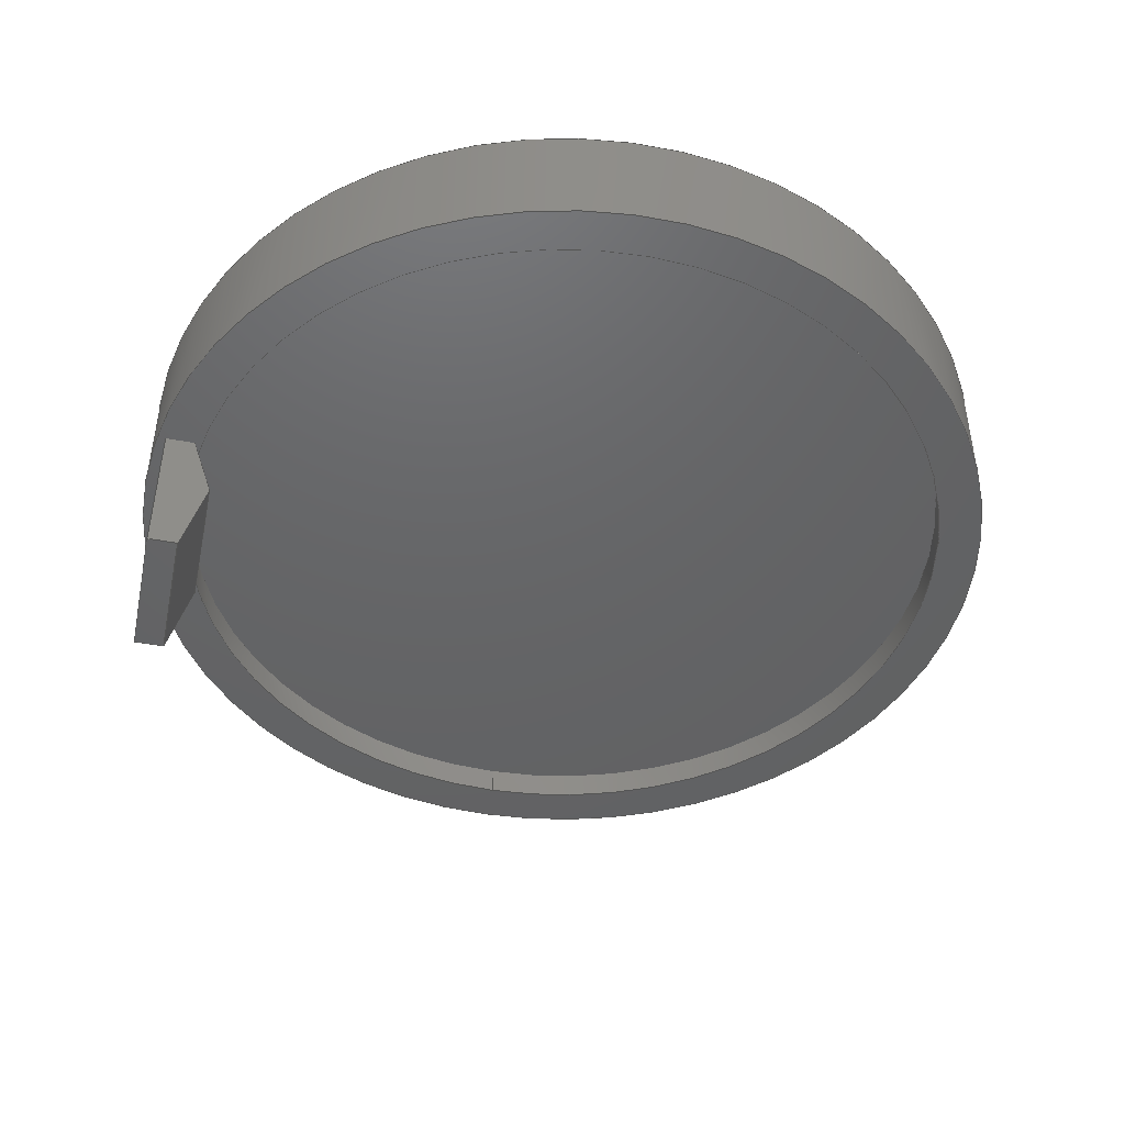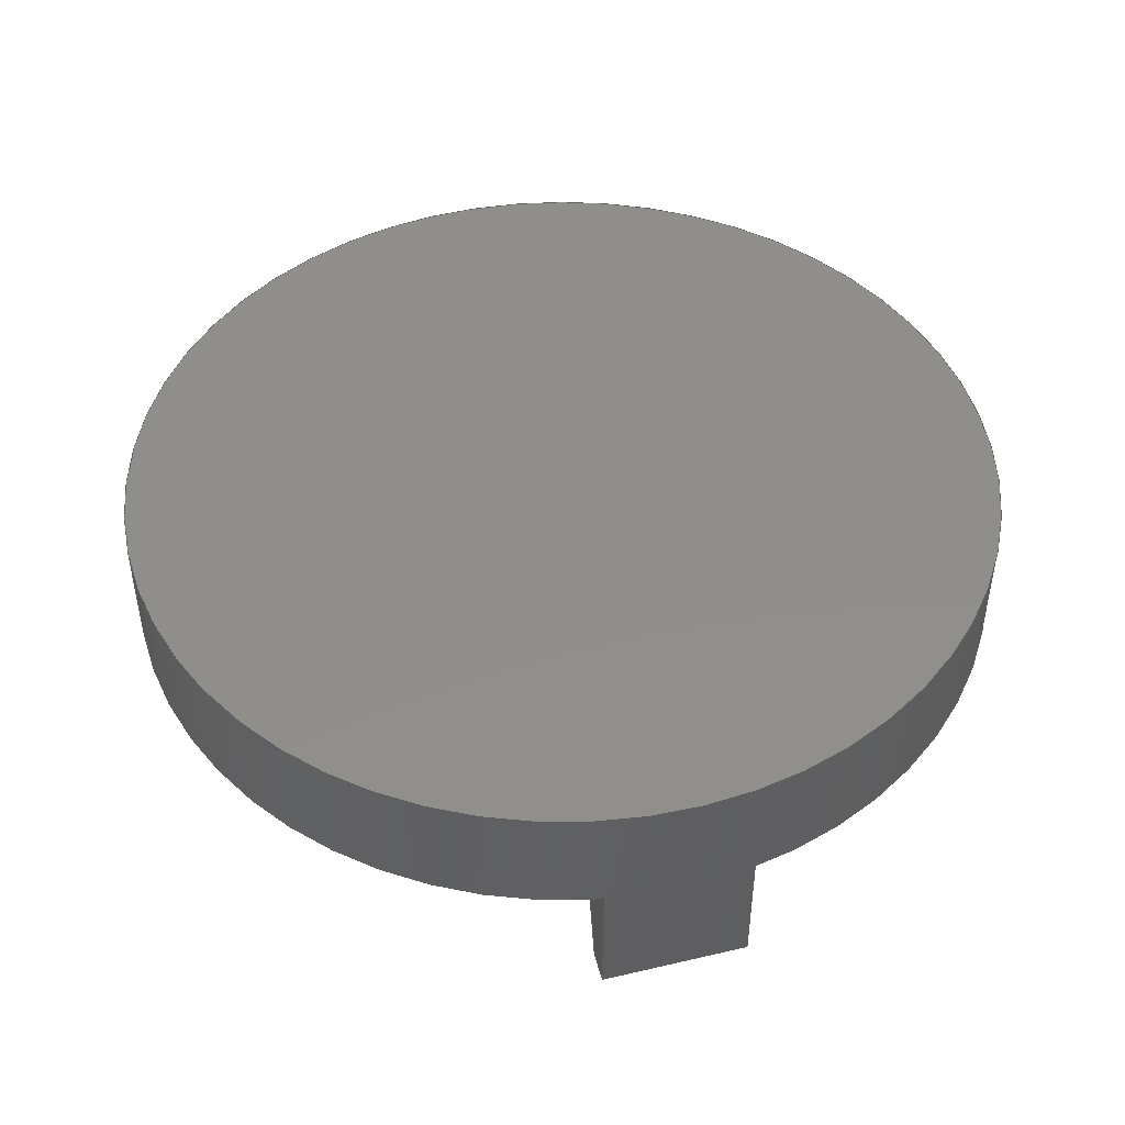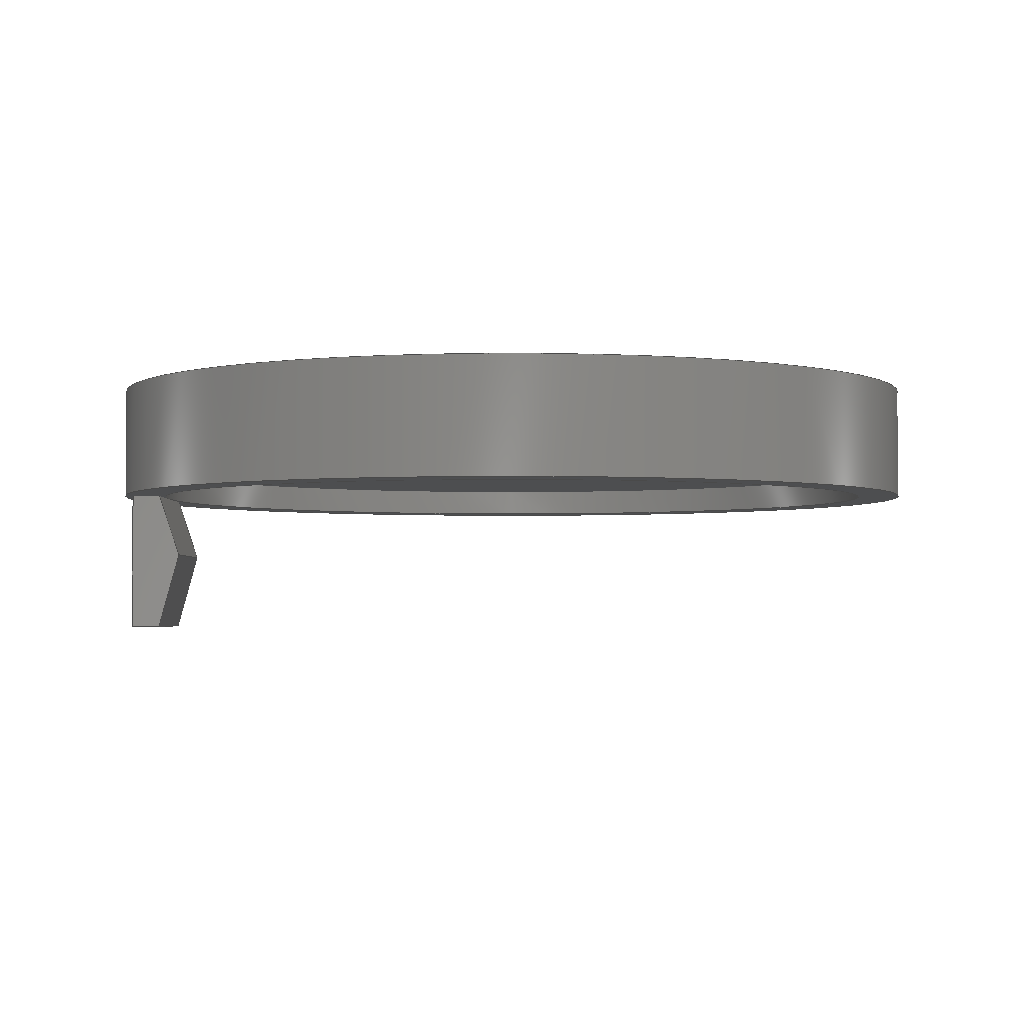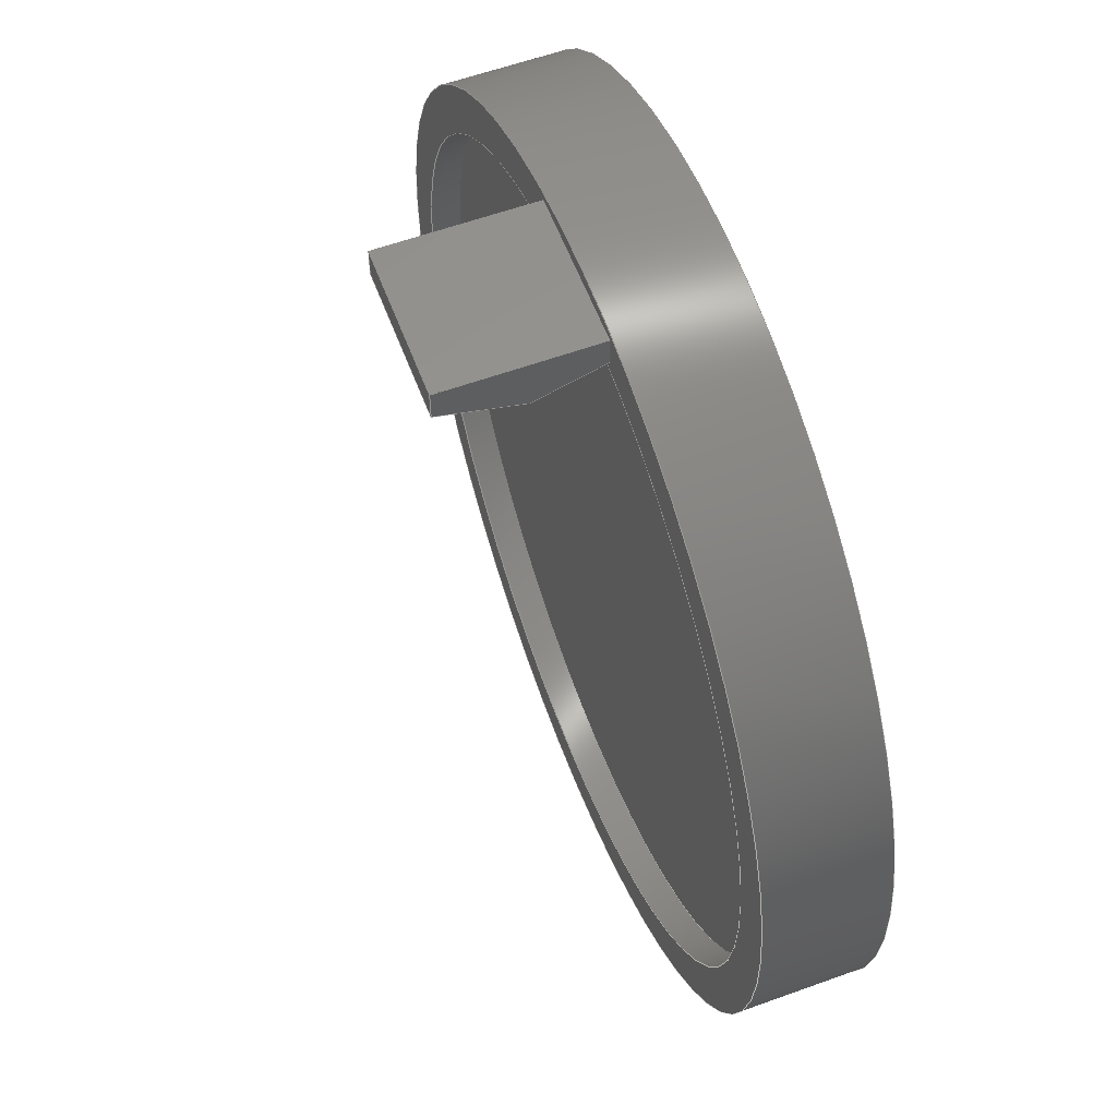
<metadata>
{"format":"step","ext":"step","renderer":"f3d","projection":"perspective","resolution":1024,"background":"white","views":[{"elev":-45.8,"azim":78.0,"up":"+Y"},{"elev":46.7,"azim":-14.9,"up":"+Y"},{"elev":-2.5,"azim":89.6,"up":"+Y"},{"elev":58.5,"azim":69.5,"up":"+Z"}]}
</metadata>
<code>
ISO-10303-21;
DATA;
#1=MECHANICAL_DESIGN_GEOMETRIC_PRESENTATION_REPRESENTATION('',(#4),#312);
#2=SHAPE_REPRESENTATION_RELATIONSHIP('SRR','None',#319,#3);
#3=ADVANCED_BREP_SHAPE_REPRESENTATION('',(#5),#311);
#4=STYLED_ITEM('',(#328),#5);
#5=MANIFOLD_SOLID_BREP('Body1',#177);
#6=CYLINDRICAL_SURFACE('',#201,2.7);
#7=CYLINDRICAL_SURFACE('',#204,3);
#8=FACE_BOUND('',#32,.T.);
#9=CIRCLE('',#198,3);
#10=CIRCLE('',#199,2.7);
#11=CIRCLE('',#200,2.7);
#12=CIRCLE('',#202,2.7);
#13=CIRCLE('',#205,3);
#14=FACE_OUTER_BOUND('',#25,.T.);
#15=FACE_OUTER_BOUND('',#26,.T.);
#16=FACE_OUTER_BOUND('',#27,.T.);
#17=FACE_OUTER_BOUND('',#28,.T.);
#18=FACE_OUTER_BOUND('',#29,.T.);
#19=FACE_OUTER_BOUND('',#30,.T.);
#20=FACE_OUTER_BOUND('',#31,.T.);
#21=FACE_OUTER_BOUND('',#33,.T.);
#22=FACE_OUTER_BOUND('',#34,.T.);
#23=FACE_OUTER_BOUND('',#35,.T.);
#24=FACE_OUTER_BOUND('',#36,.T.);
#25=EDGE_LOOP('',(#111,#112,#113,#114));
#26=EDGE_LOOP('',(#115,#116,#117,#118,#119));
#27=EDGE_LOOP('',(#120,#121,#122,#123,#124));
#28=EDGE_LOOP('',(#125,#126,#127,#128));
#29=EDGE_LOOP('',(#129,#130,#131,#132,#133));
#30=EDGE_LOOP('',(#134,#135,#136,#137));
#31=EDGE_LOOP('',(#138));
#32=EDGE_LOOP('',(#139,#140,#141,#142,#143,#144,#145));
#33=EDGE_LOOP('',(#146,#147,#148,#149,#150));
#34=EDGE_LOOP('',(#151));
#35=EDGE_LOOP('',(#152,#153,#154,#155));
#36=EDGE_LOOP('',(#156));
#37=LINE('',#263,#55);
#38=LINE('',#265,#56);
#39=LINE('',#267,#57);
#40=LINE('',#268,#58);
#41=LINE('',#271,#59);
#42=LINE('',#273,#60);
#43=LINE('',#275,#61);
#44=LINE('',#276,#62);
#45=LINE('',#279,#63);
#46=LINE('',#281,#64);
#47=LINE('',#282,#65);
#48=LINE('',#285,#66);
#49=LINE('',#287,#67);
#50=LINE('',#288,#68);
#51=LINE('',#290,#69);
#52=LINE('',#291,#70);
#53=LINE('',#301,#71);
#54=LINE('',#307,#72);
#55=VECTOR('',#211,1);
#56=VECTOR('',#212,1);
#57=VECTOR('',#213,1);
#58=VECTOR('',#214,1);
#59=VECTOR('',#217,1);
#60=VECTOR('',#218,1);
#61=VECTOR('',#219,1);
#62=VECTOR('',#220,1);
#63=VECTOR('',#223,1);
#64=VECTOR('',#224,1);
#65=VECTOR('',#225,1);
#66=VECTOR('',#228,1);
#67=VECTOR('',#229,1);
#68=VECTOR('',#230,1);
#69=VECTOR('',#233,1);
#70=VECTOR('',#234,1);
#71=VECTOR('',#247,2.7);
#72=VECTOR('',#256,3);
#73=VERTEX_POINT('',#261);
#74=VERTEX_POINT('',#262);
#75=VERTEX_POINT('',#264);
#76=VERTEX_POINT('',#266);
#77=VERTEX_POINT('',#270);
#78=VERTEX_POINT('',#272);
#79=VERTEX_POINT('',#274);
#80=VERTEX_POINT('',#278);
#81=VERTEX_POINT('',#280);
#82=VERTEX_POINT('',#284);
#83=VERTEX_POINT('',#286);
#84=VERTEX_POINT('',#294);
#85=VERTEX_POINT('',#296);
#86=VERTEX_POINT('',#300);
#87=VERTEX_POINT('',#305);
#88=EDGE_CURVE('',#73,#74,#37,.T.);
#89=EDGE_CURVE('',#75,#74,#38,.T.);
#90=EDGE_CURVE('',#76,#75,#39,.T.);
#91=EDGE_CURVE('',#73,#76,#40,.T.);
#92=EDGE_CURVE('',#77,#73,#41,.T.);
#93=EDGE_CURVE('',#78,#76,#42,.T.);
#94=EDGE_CURVE('',#79,#78,#43,.T.);
#95=EDGE_CURVE('',#77,#79,#44,.T.);
#96=EDGE_CURVE('',#78,#80,#45,.T.);
#97=EDGE_CURVE('',#81,#75,#46,.T.);
#98=EDGE_CURVE('',#80,#81,#47,.T.);
#99=EDGE_CURVE('',#80,#82,#48,.T.);
#100=EDGE_CURVE('',#83,#81,#49,.T.);
#101=EDGE_CURVE('',#82,#83,#50,.T.);
#102=EDGE_CURVE('',#82,#77,#51,.T.);
#103=EDGE_CURVE('',#74,#83,#52,.T.);
#104=EDGE_CURVE('',#84,#84,#9,.T.);
#105=EDGE_CURVE('',#79,#85,#10,.T.);
#106=EDGE_CURVE('',#85,#79,#11,.T.);
#107=EDGE_CURVE('',#85,#86,#53,.T.);
#108=EDGE_CURVE('',#86,#86,#12,.T.);
#109=EDGE_CURVE('',#87,#87,#13,.T.);
#110=EDGE_CURVE('',#87,#84,#54,.T.);
#111=ORIENTED_EDGE('',*,*,#88,.T.);
#112=ORIENTED_EDGE('',*,*,#89,.F.);
#113=ORIENTED_EDGE('',*,*,#90,.F.);
#114=ORIENTED_EDGE('',*,*,#91,.F.);
#115=ORIENTED_EDGE('',*,*,#92,.T.);
#116=ORIENTED_EDGE('',*,*,#91,.T.);
#117=ORIENTED_EDGE('',*,*,#93,.F.);
#118=ORIENTED_EDGE('',*,*,#94,.F.);
#119=ORIENTED_EDGE('',*,*,#95,.F.);
#120=ORIENTED_EDGE('',*,*,#96,.F.);
#121=ORIENTED_EDGE('',*,*,#93,.T.);
#122=ORIENTED_EDGE('',*,*,#90,.T.);
#123=ORIENTED_EDGE('',*,*,#97,.F.);
#124=ORIENTED_EDGE('',*,*,#98,.F.);
#125=ORIENTED_EDGE('',*,*,#99,.F.);
#126=ORIENTED_EDGE('',*,*,#98,.T.);
#127=ORIENTED_EDGE('',*,*,#100,.F.);
#128=ORIENTED_EDGE('',*,*,#101,.F.);
#129=ORIENTED_EDGE('',*,*,#102,.F.);
#130=ORIENTED_EDGE('',*,*,#101,.T.);
#131=ORIENTED_EDGE('',*,*,#103,.F.);
#132=ORIENTED_EDGE('',*,*,#88,.F.);
#133=ORIENTED_EDGE('',*,*,#92,.F.);
#134=ORIENTED_EDGE('',*,*,#89,.T.);
#135=ORIENTED_EDGE('',*,*,#103,.T.);
#136=ORIENTED_EDGE('',*,*,#100,.T.);
#137=ORIENTED_EDGE('',*,*,#97,.T.);
#138=ORIENTED_EDGE('',*,*,#104,.F.);
#139=ORIENTED_EDGE('',*,*,#105,.T.);
#140=ORIENTED_EDGE('',*,*,#106,.T.);
#141=ORIENTED_EDGE('',*,*,#94,.T.);
#142=ORIENTED_EDGE('',*,*,#96,.T.);
#143=ORIENTED_EDGE('',*,*,#99,.T.);
#144=ORIENTED_EDGE('',*,*,#102,.T.);
#145=ORIENTED_EDGE('',*,*,#95,.T.);
#146=ORIENTED_EDGE('',*,*,#105,.F.);
#147=ORIENTED_EDGE('',*,*,#106,.F.);
#148=ORIENTED_EDGE('',*,*,#107,.T.);
#149=ORIENTED_EDGE('',*,*,#108,.T.);
#150=ORIENTED_EDGE('',*,*,#107,.F.);
#151=ORIENTED_EDGE('',*,*,#108,.F.);
#152=ORIENTED_EDGE('',*,*,#109,.F.);
#153=ORIENTED_EDGE('',*,*,#110,.T.);
#154=ORIENTED_EDGE('',*,*,#104,.T.);
#155=ORIENTED_EDGE('',*,*,#110,.F.);
#156=ORIENTED_EDGE('',*,*,#109,.T.);
#157=PLANE('',#191);
#158=PLANE('',#192);
#159=PLANE('',#193);
#160=PLANE('',#194);
#161=PLANE('',#195);
#162=PLANE('',#196);
#163=PLANE('',#197);
#164=PLANE('',#203);
#165=PLANE('',#206);
#166=ADVANCED_FACE('',(#14),#157,.T.);
#167=ADVANCED_FACE('',(#15),#158,.T.);
#168=ADVANCED_FACE('',(#16),#159,.T.);
#169=ADVANCED_FACE('',(#17),#160,.T.);
#170=ADVANCED_FACE('',(#18),#161,.T.);
#171=ADVANCED_FACE('',(#19),#162,.T.);
#172=ADVANCED_FACE('',(#20,#8),#163,.F.);
#173=ADVANCED_FACE('',(#21),#6,.F.);
#174=ADVANCED_FACE('',(#22),#164,.T.);
#175=ADVANCED_FACE('',(#23),#7,.T.);
#176=ADVANCED_FACE('',(#24),#165,.T.);
#177=CLOSED_SHELL('',(#166,#167,#168,#169,#170,#171,#172,#173,#174,#175,
#176));
#178=DERIVED_UNIT_ELEMENT(#180,1);
#179=DERIVED_UNIT_ELEMENT(#314,3);
#180=(
MASS_UNIT()
NAMED_UNIT(*)
SI_UNIT(.KILO.,.GRAM.)
);
#181=DERIVED_UNIT((#178,#179));
#182=MEASURE_REPRESENTATION_ITEM('density measure',
POSITIVE_RATIO_MEASURE(7850),#181);
#183=PROPERTY_DEFINITION_REPRESENTATION(#188,#185);
#184=PROPERTY_DEFINITION_REPRESENTATION(#189,#186);
#185=REPRESENTATION('material name',(#187),#311);
#186=REPRESENTATION('density',(#182),#311);
#187=DESCRIPTIVE_REPRESENTATION_ITEM('Steel','Steel');
#188=PROPERTY_DEFINITION('material property','material name',#321);
#189=PROPERTY_DEFINITION('material property','density of part',#321);
#190=AXIS2_PLACEMENT_3D('placement',#259,#207,#208);
#191=AXIS2_PLACEMENT_3D('',#260,#209,#210);
#192=AXIS2_PLACEMENT_3D('',#269,#215,#216);
#193=AXIS2_PLACEMENT_3D('',#277,#221,#222);
#194=AXIS2_PLACEMENT_3D('',#283,#226,#227);
#195=AXIS2_PLACEMENT_3D('',#289,#231,#232);
#196=AXIS2_PLACEMENT_3D('',#292,#235,#236);
#197=AXIS2_PLACEMENT_3D('',#293,#237,#238);
#198=AXIS2_PLACEMENT_3D('',#295,#239,#240);
#199=AXIS2_PLACEMENT_3D('',#297,#241,#242);
#200=AXIS2_PLACEMENT_3D('',#298,#243,#244);
#201=AXIS2_PLACEMENT_3D('',#299,#245,#246);
#202=AXIS2_PLACEMENT_3D('',#302,#248,#249);
#203=AXIS2_PLACEMENT_3D('',#303,#250,#251);
#204=AXIS2_PLACEMENT_3D('',#304,#252,#253);
#205=AXIS2_PLACEMENT_3D('',#306,#254,#255);
#206=AXIS2_PLACEMENT_3D('',#308,#257,#258);
#207=DIRECTION('axis',(0,0,1));
#208=DIRECTION('refdir',(1,0,0));
#209=DIRECTION('center_axis',(0,-0.2631,-0.9648));
#210=DIRECTION('ref_axis',(0,-0.9648,0.2631));
#211=DIRECTION('',(0,-0.9648,0.2631));
#212=DIRECTION('',(1,0,0));
#213=DIRECTION('',(0,-0.9648,0.2631));
#214=DIRECTION('',(-1,0,0));
#215=DIRECTION('center_axis',(0,0.3162,-0.9487));
#216=DIRECTION('ref_axis',(0,-0.9487,-0.3162));
#217=DIRECTION('',(0,-0.9487,-0.3162));
#218=DIRECTION('',(0,-0.9487,-0.3162));
#219=DIRECTION('',(-1,0,0));
#220=DIRECTION('',(-1,0,0));
#221=DIRECTION('center_axis',(-1,0,0));
#222=DIRECTION('ref_axis',(0,0,-1));
#223=DIRECTION('',(0,0,1));
#224=DIRECTION('',(0,0,-1));
#225=DIRECTION('',(0,-1,0));
#226=DIRECTION('center_axis',(0,0,1));
#227=DIRECTION('ref_axis',(-1,0,0));
#228=DIRECTION('',(1,0,0));
#229=DIRECTION('',(-1,0,0));
#230=DIRECTION('',(0,-1,0));
#231=DIRECTION('center_axis',(1,0,0));
#232=DIRECTION('ref_axis',(0,0,1));
#233=DIRECTION('',(0,0,-1));
#234=DIRECTION('',(0,0,1));
#235=DIRECTION('center_axis',(0,-1,0));
#236=DIRECTION('ref_axis',(0,0,-1));
#237=DIRECTION('center_axis',(0,1,0));
#238=DIRECTION('ref_axis',(1,0,0));
#239=DIRECTION('center_axis',(0,1,0));
#240=DIRECTION('ref_axis',(1,0,0));
#241=DIRECTION('center_axis',(0,1,0));
#242=DIRECTION('ref_axis',(1,0,0));
#243=DIRECTION('center_axis',(0,1,0));
#244=DIRECTION('ref_axis',(1,0,0));
#245=DIRECTION('center_axis',(0,1,0));
#246=DIRECTION('ref_axis',(1,0,0));
#247=DIRECTION('',(0,1,0));
#248=DIRECTION('center_axis',(0,1,0));
#249=DIRECTION('ref_axis',(1,0,0));
#250=DIRECTION('center_axis',(0,-1,0));
#251=DIRECTION('ref_axis',(1,0,0));
#252=DIRECTION('center_axis',(0,1,0));
#253=DIRECTION('ref_axis',(1,0,0));
#254=DIRECTION('center_axis',(0,1,0));
#255=DIRECTION('ref_axis',(1,0,0));
#256=DIRECTION('',(0,-1,0));
#257=DIRECTION('center_axis',(0,1,0));
#258=DIRECTION('ref_axis',(1,0,0));
#259=CARTESIAN_POINT('',(0,0,0));
#260=CARTESIAN_POINT('Origin',(0.5,-0.45,2.55));
#261=CARTESIAN_POINT('',(0.5,-0.45,2.55));
#262=CARTESIAN_POINT('',(0.5,-1,2.7));
#263=CARTESIAN_POINT('',(0.5,-0.45,2.55));
#264=CARTESIAN_POINT('',(-0.5,-1,2.7));
#265=CARTESIAN_POINT('',(0.5,-1,2.7));
#266=CARTESIAN_POINT('',(-0.5,-0.45,2.55));
#267=CARTESIAN_POINT('',(-0.5,-0.45,2.55));
#268=CARTESIAN_POINT('',(0.5,-0.45,2.55));
#269=CARTESIAN_POINT('Origin',(0.5,0,2.7));
#270=CARTESIAN_POINT('',(0.5,0,2.7));
#271=CARTESIAN_POINT('',(0.5,0,2.7));
#272=CARTESIAN_POINT('',(-0.5,0,2.7));
#273=CARTESIAN_POINT('',(-0.5,0,2.7));
#274=CARTESIAN_POINT('',(0,0,2.7));
#275=CARTESIAN_POINT('',(-0.25,0,2.7));
#276=CARTESIAN_POINT('',(-0.25,0,2.7));
#277=CARTESIAN_POINT('Origin',(-0.5,0,2.9));
#278=CARTESIAN_POINT('',(-0.5,0,2.9));
#279=CARTESIAN_POINT('',(-0.5,0,1.45));
#280=CARTESIAN_POINT('',(-0.5,-1,2.9));
#281=CARTESIAN_POINT('',(-0.5,-1,2.7));
#282=CARTESIAN_POINT('',(-0.5,0,2.9));
#283=CARTESIAN_POINT('Origin',(0.5,0,2.9));
#284=CARTESIAN_POINT('',(0.5,0,2.9));
#285=CARTESIAN_POINT('',(0.25,0,2.9));
#286=CARTESIAN_POINT('',(0.5,-1,2.9));
#287=CARTESIAN_POINT('',(-0.5,-1,2.9));
#288=CARTESIAN_POINT('',(0.5,0,2.9));
#289=CARTESIAN_POINT('Origin',(0.5,0,2.7));
#290=CARTESIAN_POINT('',(0.5,0,1.35));
#291=CARTESIAN_POINT('',(0.5,-1,2.9));
#292=CARTESIAN_POINT('Origin',(3.725e-09,-1,2.8));
#293=CARTESIAN_POINT('Origin',(0,0,0));
#294=CARTESIAN_POINT('',(-3,0,3.674e-16));
#295=CARTESIAN_POINT('Origin',(0,0,0));
#296=CARTESIAN_POINT('',(-2.7,0,3.307e-16));
#297=CARTESIAN_POINT('Origin',(0,0,0));
#298=CARTESIAN_POINT('Origin',(0,0,0));
#299=CARTESIAN_POINT('Origin',(0,0,0));
#300=CARTESIAN_POINT('',(-2.7,0.2,-3.307e-16));
#301=CARTESIAN_POINT('',(-2.7,0,3.307e-16));
#302=CARTESIAN_POINT('Origin',(0,0.2,0));
#303=CARTESIAN_POINT('Origin',(0,0.2,0));
#304=CARTESIAN_POINT('Origin',(0,0,0));
#305=CARTESIAN_POINT('',(-3,0.8,3.674e-16));
#306=CARTESIAN_POINT('Origin',(0,0.8,0));
#307=CARTESIAN_POINT('',(-3,0,3.674e-16));
#308=CARTESIAN_POINT('Origin',(0,0.8,0));
#309=UNCERTAINTY_MEASURE_WITH_UNIT(LENGTH_MEASURE(0.001),#313,
'DISTANCE_ACCURACY_VALUE',
'Maximum model space distance between geometric entities at asserted c
onnectivities');
#310=UNCERTAINTY_MEASURE_WITH_UNIT(LENGTH_MEASURE(0.001),#313,
'DISTANCE_ACCURACY_VALUE',
'Maximum model space distance between geometric entities at asserted c
onnectivities');
#311=(
GEOMETRIC_REPRESENTATION_CONTEXT(3)
GLOBAL_UNCERTAINTY_ASSIGNED_CONTEXT((#309))
GLOBAL_UNIT_ASSIGNED_CONTEXT((#313,#315,#316))
REPRESENTATION_CONTEXT('','3D')
);
#312=(
GEOMETRIC_REPRESENTATION_CONTEXT(3)
GLOBAL_UNCERTAINTY_ASSIGNED_CONTEXT((#310))
GLOBAL_UNIT_ASSIGNED_CONTEXT((#313,#315,#316))
REPRESENTATION_CONTEXT('','3D')
);
#313=(
LENGTH_UNIT()
NAMED_UNIT(*)
SI_UNIT(.CENTI.,.METRE.)
);
#314=(
LENGTH_UNIT()
NAMED_UNIT(*)
SI_UNIT($,.METRE.)
);
#315=(
NAMED_UNIT(*)
PLANE_ANGLE_UNIT()
SI_UNIT($,.RADIAN.)
);
#316=(
NAMED_UNIT(*)
SI_UNIT($,.STERADIAN.)
SOLID_ANGLE_UNIT()
);
#317=SHAPE_DEFINITION_REPRESENTATION(#318,#319);
#318=PRODUCT_DEFINITION_SHAPE('',$,#321);
#319=SHAPE_REPRESENTATION('',(#190),#311);
#320=PRODUCT_DEFINITION_CONTEXT('part definition',#325,'design');
#321=PRODUCT_DEFINITION('Untitled','Untitled',#322,#320);
#322=PRODUCT_DEFINITION_FORMATION('',$,#327);
#323=PRODUCT_RELATED_PRODUCT_CATEGORY('Untitled','Untitled',(#327));
#324=APPLICATION_PROTOCOL_DEFINITION('international standard',
'automotive_design',2009,#325);
#325=APPLICATION_CONTEXT(
'Core Data for Automotive Mechanical Design Process');
#326=PRODUCT_CONTEXT('part definition',#325,'mechanical');
#327=PRODUCT('Untitled','Untitled',$,(#326));
#328=PRESENTATION_STYLE_ASSIGNMENT((#329));
#329=SURFACE_STYLE_USAGE(.BOTH.,#330);
#330=SURFACE_SIDE_STYLE('',(#331));
#331=SURFACE_STYLE_FILL_AREA(#332);
#332=FILL_AREA_STYLE('Steel - Satin',(#333));
#333=FILL_AREA_STYLE_COLOUR('Steel - Satin',#334);
#334=COLOUR_RGB('Steel - Satin',0.6275,0.6275,0.6275);
ENDSEC;
END-ISO-10303-21;

</code>
